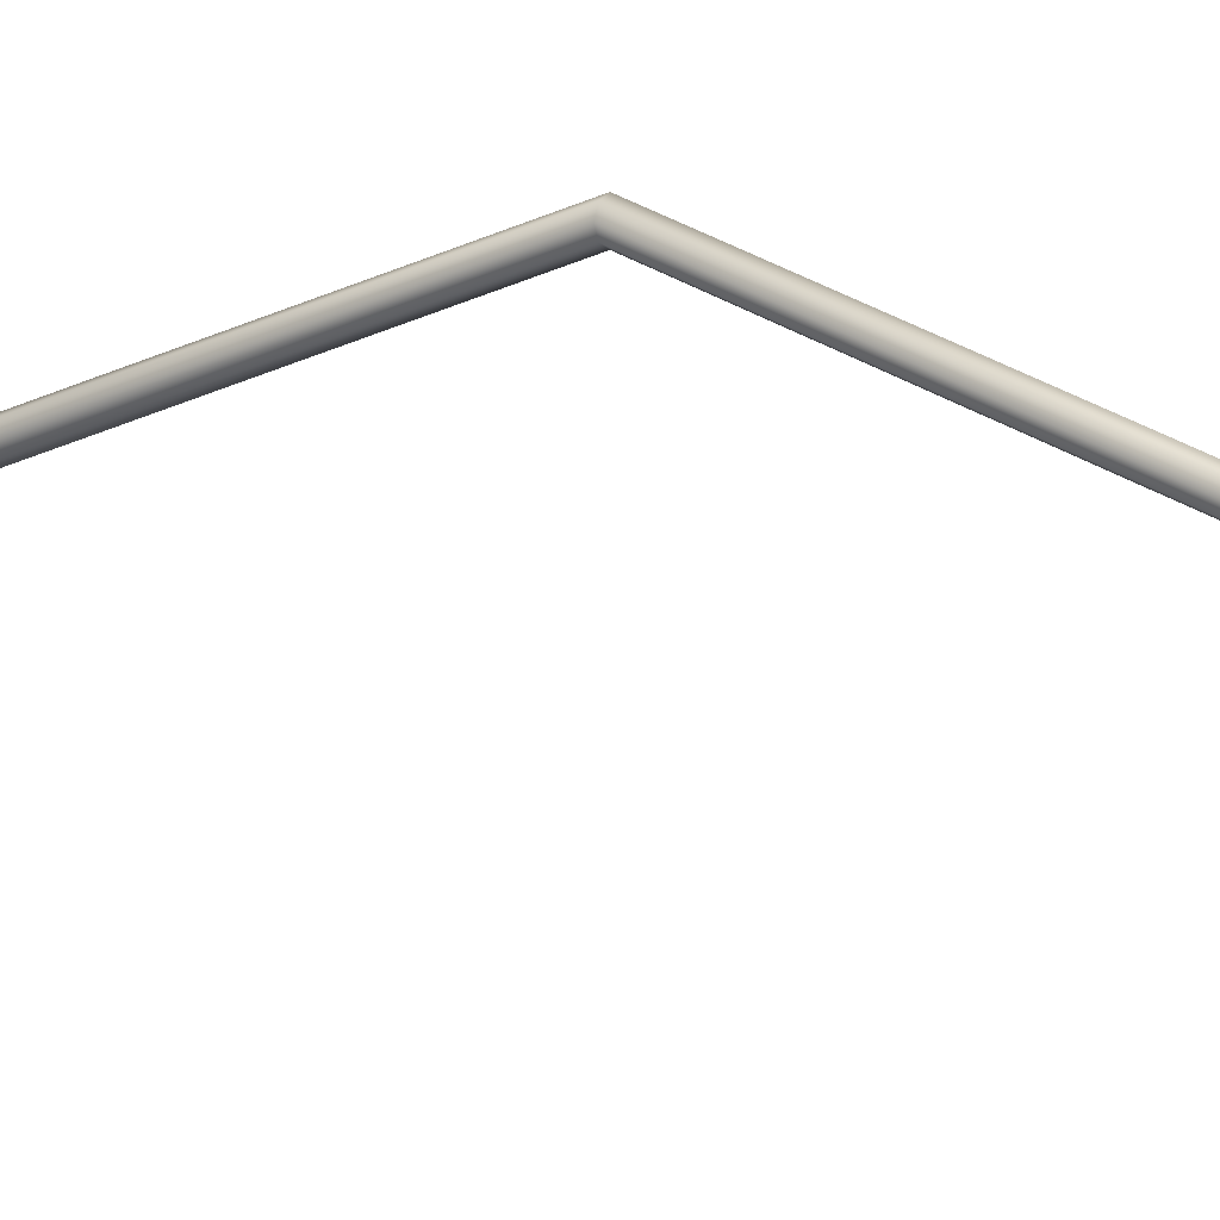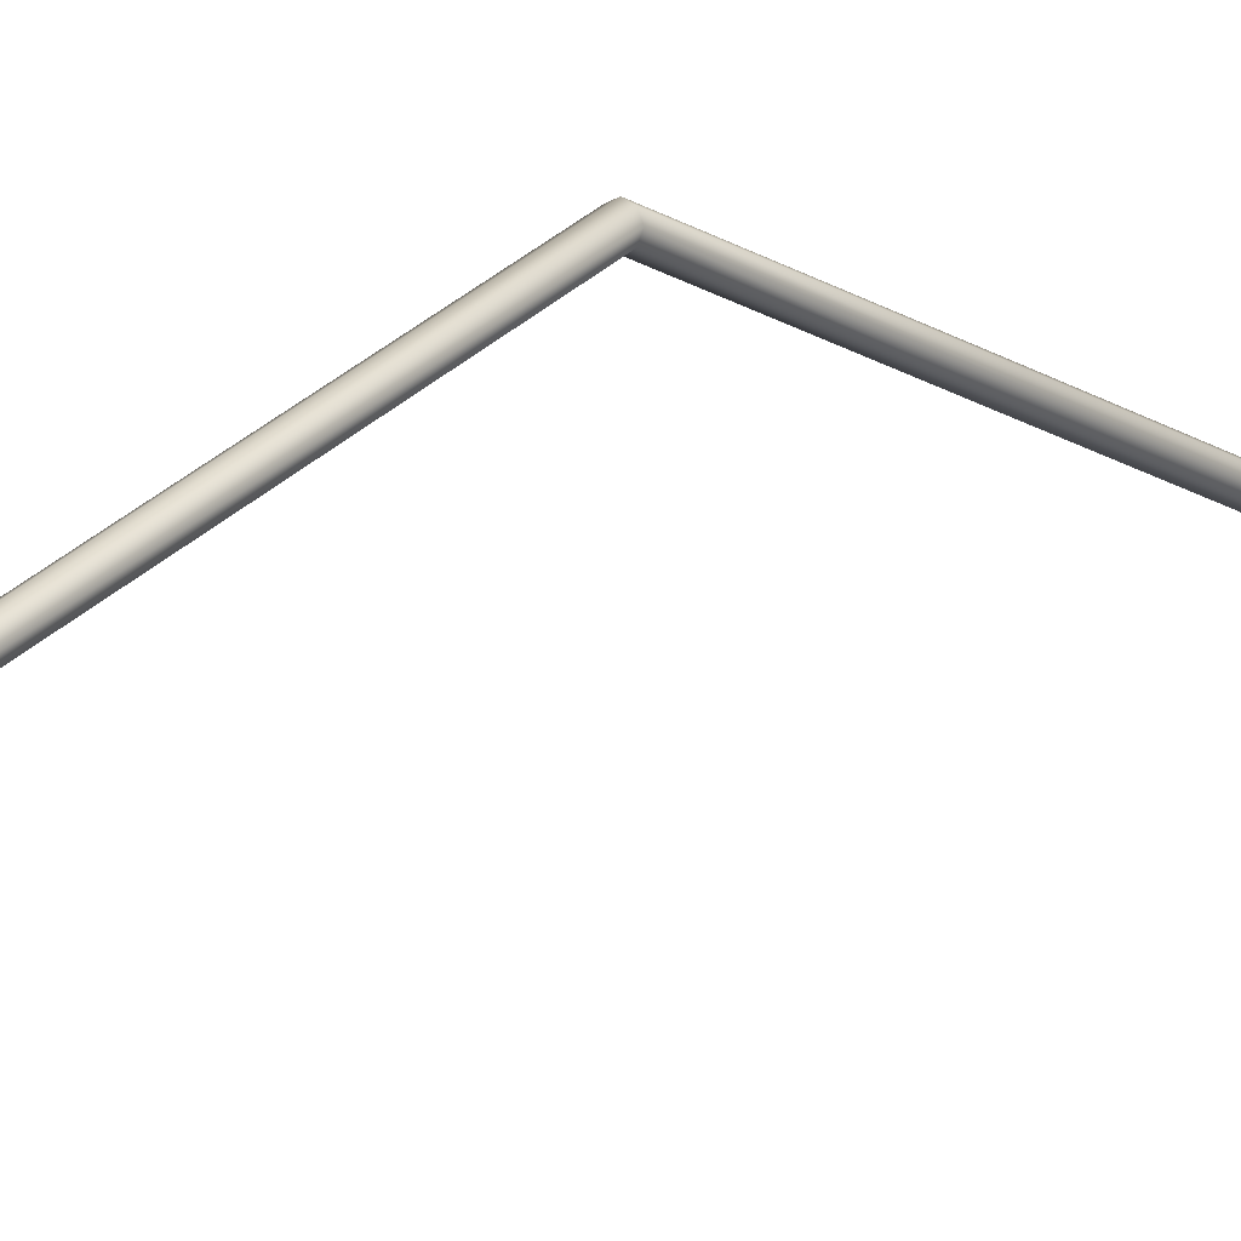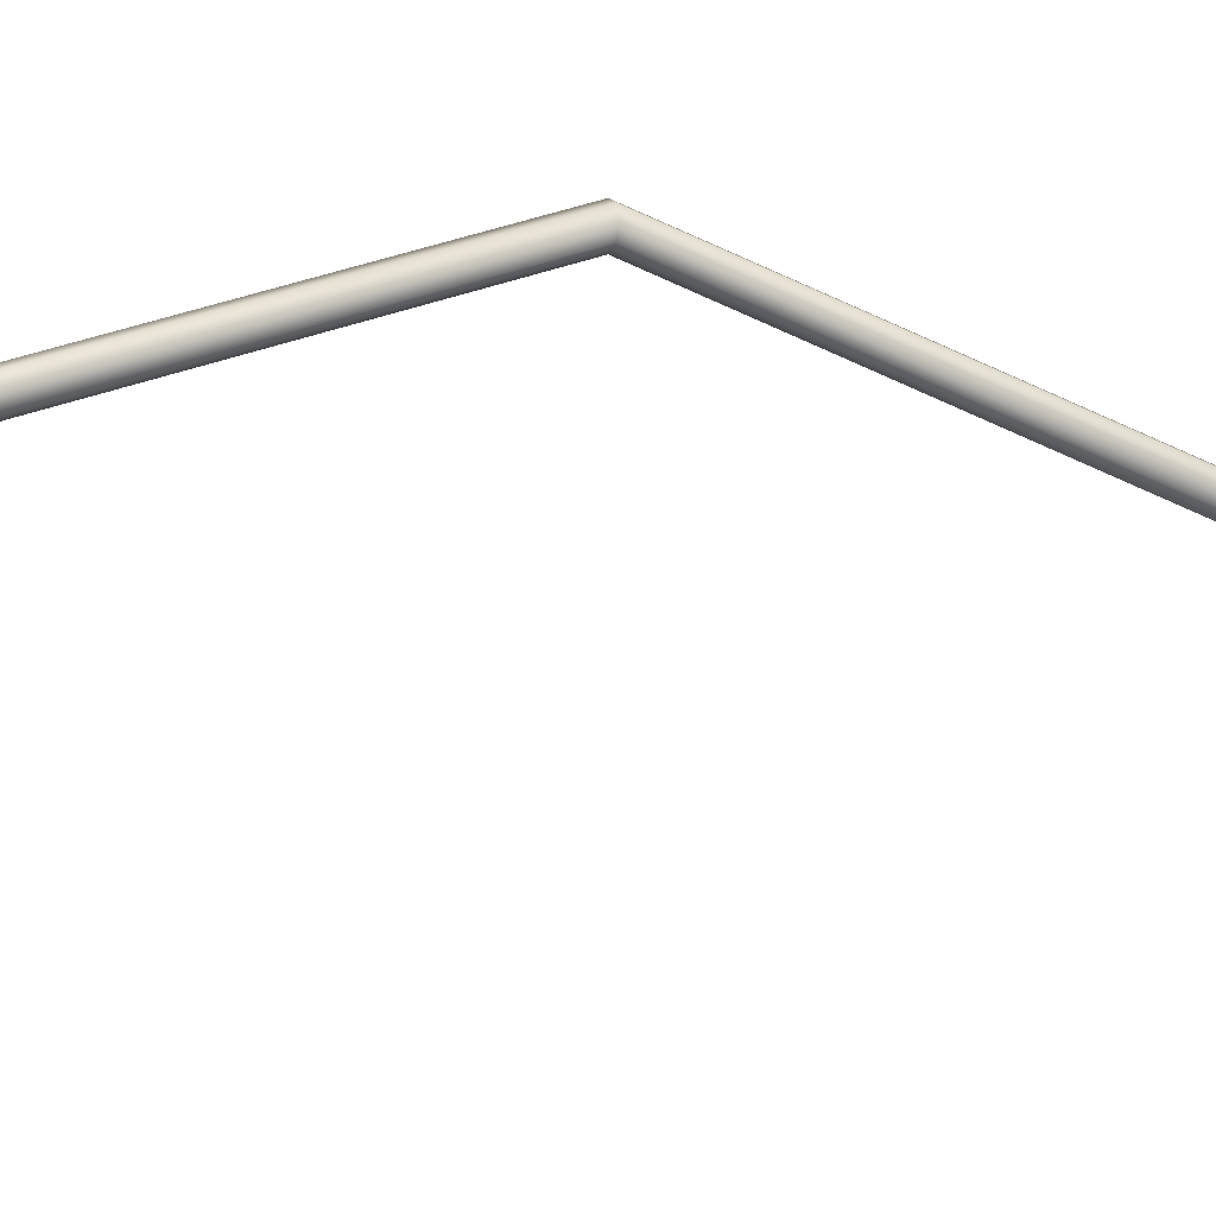
<metadata>
{"format":"obj","ext":"obj","renderer":"f3d","projection":"perspective","resolution":1024,"background":"white","views":[{"elev":5.6,"azim":124.5,"up":"+Z"},{"elev":7.5,"azim":-142.2,"up":"+Z"},{"elev":-8.5,"azim":65.7,"up":"+Z"}]}
</metadata>
<code>
o bow_string_04_bow_string_04_Cylinder.006
v -0.01129 -1.437 0.05631
v 0.01129 -1.437 0.05631
v 0.01129 -1.437 0.07933
v 0 -1.437 0.05154
v 0.01597 -1.437 0.06782
v 0 -1.437 0.0841
v -0.01129 -1.437 0.07933
v -0.01597 -1.437 0.06782
v 0 1.437 0.05154
v 0.01129 1.078 0.1541
v 0 1.078 0.1494
v 0.01129 1.437 0.05631
v 0.01597 1.078 0.1656
v 0.01597 1.437 0.06782
v 0.01129 1.078 0.1772
v 0.01129 1.437 0.07933
v 0 1.078 0.1819
v 0 1.437 0.0841
v -0.01129 1.078 0.1772
v -0.01129 1.437 0.07933
v -0.01597 1.078 0.1656
v -0.01597 1.437 0.06782
v -0.01129 1.078 0.1541
v -0.01129 1.437 0.05631
v -0.01129 -0 0.4895
v 0 -0.3594 0.3659
v -0.01129 -0.3594 0.3707
v -0.01597 -0 0.5009
v -0.01597 -0.3594 0.3823
v -0.01129 -0 0.5122
v -0.01129 -0.3594 0.3939
v 0 -0 0.517
v 0 -0.3594 0.3987
v 0.01129 -0 0.5122
v 0.01129 -0.3594 0.3939
v 0.01597 -0 0.5009
v 0.01597 -0.3594 0.3823
v 0.01129 -0 0.4895
v 0.01129 -0.3594 0.3707
v 0 -0 0.4848
v 0 -0.7187 0.2472
v 0.01129 -1.078 0.1541
v 0 -1.078 0.1494
v 0.01129 -0.7187 0.252
v 0.01597 -1.078 0.1656
v 0.01597 -0.7187 0.2636
v 0.01129 -1.078 0.1772
v 0.01129 -0.7187 0.2751
v 0 -1.078 0.1819
v 0 -0.7187 0.2799
v -0.01129 -1.078 0.1772
v -0.01129 -0.7187 0.2751
v -0.01597 -1.078 0.1656
v -0.01597 -0.7187 0.2636
v -0.01129 -1.078 0.1541
v -0.01129 -0.7187 0.252
v -0.01129 0.7187 0.252
v 0 0.3594 0.3659
v -0.01129 0.3594 0.3707
v -0.01597 0.7187 0.2636
v -0.01597 0.3594 0.3823
v -0.01129 0.7187 0.2751
v -0.01129 0.3594 0.3939
v 0 0.7187 0.2799
v 0 0.3594 0.3987
v 0.01129 0.7187 0.2751
v 0.01129 0.3594 0.3939
v 0.01597 0.7187 0.2636
v 0.01597 0.3594 0.3823
v 0.01129 0.7187 0.252
v 0.01129 0.3594 0.3707
v 0 0.7187 0.2472
v -0.01129 -0 0.4895
v 0 -0 0.4848
v -0.01597 -0 0.5009
v -0.01129 -0 0.5122
v 0 -0 0.517
v 0.01129 -0 0.5122
v 0.01597 -0 0.5009
v 0.01129 -0 0.4895
v -0.01129 -0 0.4895
v 0 -0 0.4848
v -0.01597 -0 0.5009
v -0.01129 -0 0.5122
v 0 -0 0.517
v 0.01129 -0 0.5122
v 0.01597 -0 0.5009
v 0.01129 -0 0.4895
f 1 2 3
f 1 4 2
f 2 5 3
f 3 6 7
f 7 8 3
f 8 1 3
f 9 10 11
f 12 13 10
f 14 15 13
f 16 17 15
f 18 19 17
f 20 21 19
f 16 14 22
f 22 23 21
f 24 11 23
f 25 26 27
f 28 27 29
f 30 29 31
f 32 31 33
f 34 33 35
f 36 35 37
f 38 37 39
f 40 39 26
f 41 42 43
f 44 45 42
f 46 47 45
f 48 49 47
f 50 51 49
f 52 53 51
f 54 55 53
f 56 43 55
f 57 58 59
f 60 59 61
f 62 61 63
f 64 63 65
f 66 65 67
f 68 67 69
f 70 69 71
f 72 71 58
f 26 44 41
f 39 46 44
f 37 48 46
f 35 50 48
f 33 52 50
f 31 54 52
f 29 56 54
f 27 41 56
f 58 38 40
f 71 36 38
f 69 34 36
f 67 32 34
f 65 30 32
f 63 28 30
f 61 25 28
f 59 40 25
f 55 4 1
f 53 1 8
f 51 8 7
f 49 7 6
f 47 6 3
f 45 3 5
f 42 5 2
f 43 2 4
f 23 72 57
f 21 57 60
f 19 60 62
f 17 62 64
f 15 64 66
f 13 66 68
f 10 68 70
f 11 70 72
f 9 12 10
f 12 14 13
f 14 16 15
f 16 18 17
f 18 20 19
f 20 22 21
f 14 12 22
f 12 9 22
f 9 24 22
f 22 20 18
f 18 16 22
f 22 24 23
f 24 9 11
f 25 40 26
f 28 25 27
f 30 28 29
f 32 30 31
f 34 32 33
f 36 34 35
f 38 36 37
f 40 38 39
f 41 44 42
f 44 46 45
f 46 48 47
f 48 50 49
f 50 52 51
f 52 54 53
f 54 56 55
f 56 41 43
f 57 72 58
f 60 57 59
f 62 60 61
f 64 62 63
f 66 64 65
f 68 66 67
f 70 68 69
f 72 70 71
f 26 39 44
f 39 37 46
f 37 35 48
f 35 33 50
f 33 31 52
f 31 29 54
f 29 27 56
f 27 26 41
f 58 71 38
f 71 69 36
f 69 67 34
f 67 65 32
f 65 63 30
f 63 61 28
f 61 59 25
f 59 58 40
f 55 43 4
f 53 55 1
f 51 53 8
f 49 51 7
f 47 49 6
f 45 47 3
f 42 45 5
f 43 42 2
f 23 11 72
f 21 23 57
f 19 21 60
f 17 19 62
f 15 17 64
f 13 15 66
f 10 13 68
f 11 10 70
l 82 88
l 88 87
l 87 86
l 86 85
l 85 84
l 84 83
l 83 81
l 81 82
l 74 80
l 80 79
l 79 78
l 78 77
l 77 76
l 76 75
l 75 73
l 73 74

</code>
